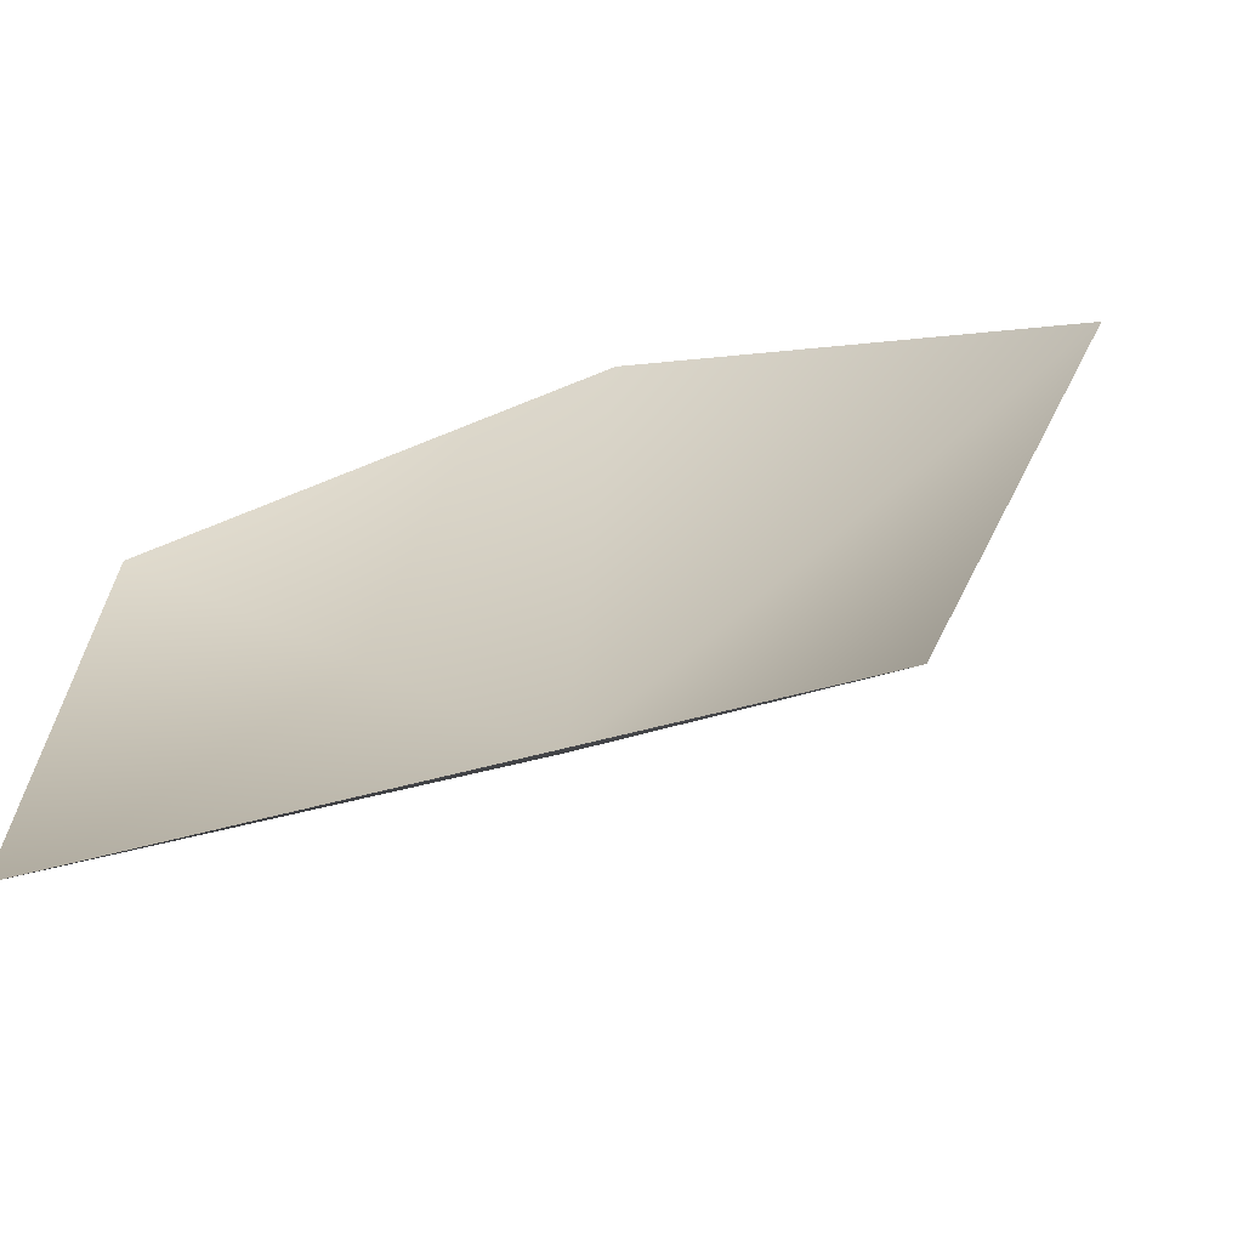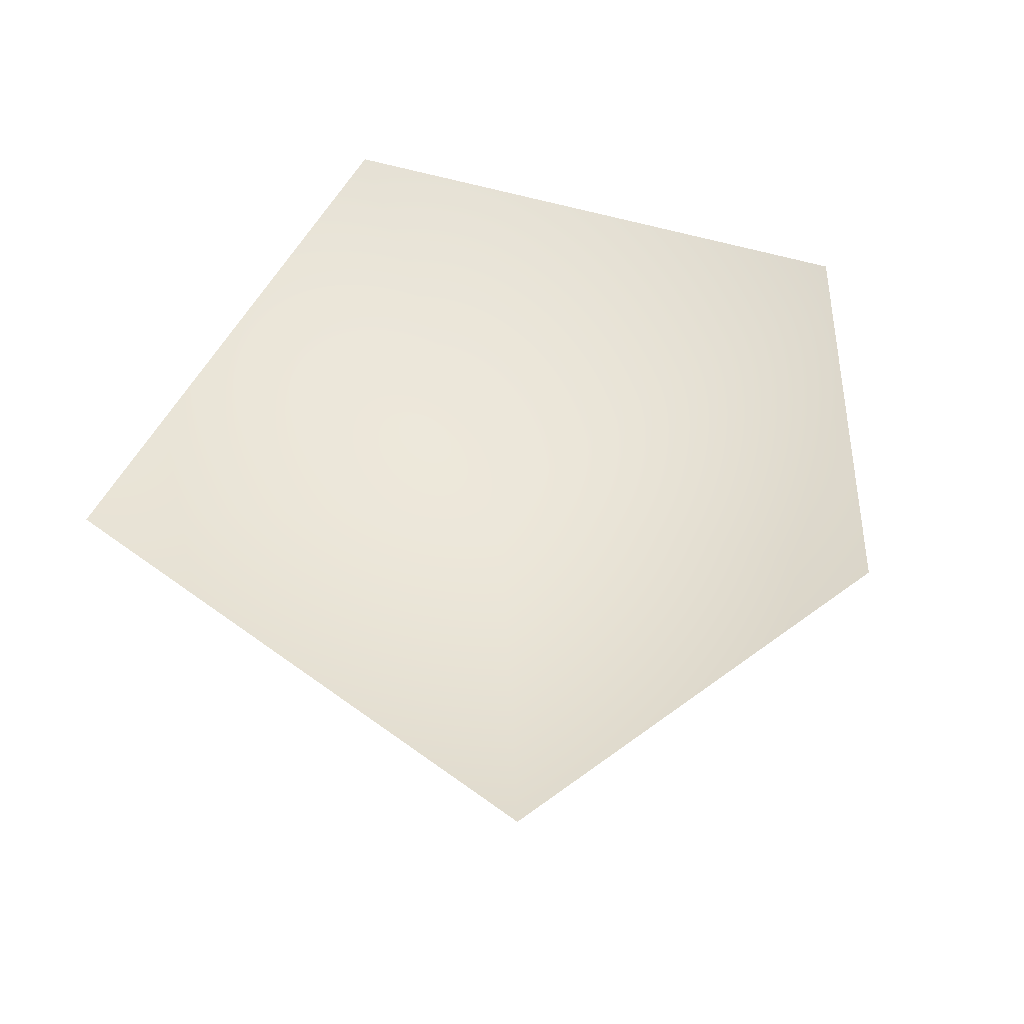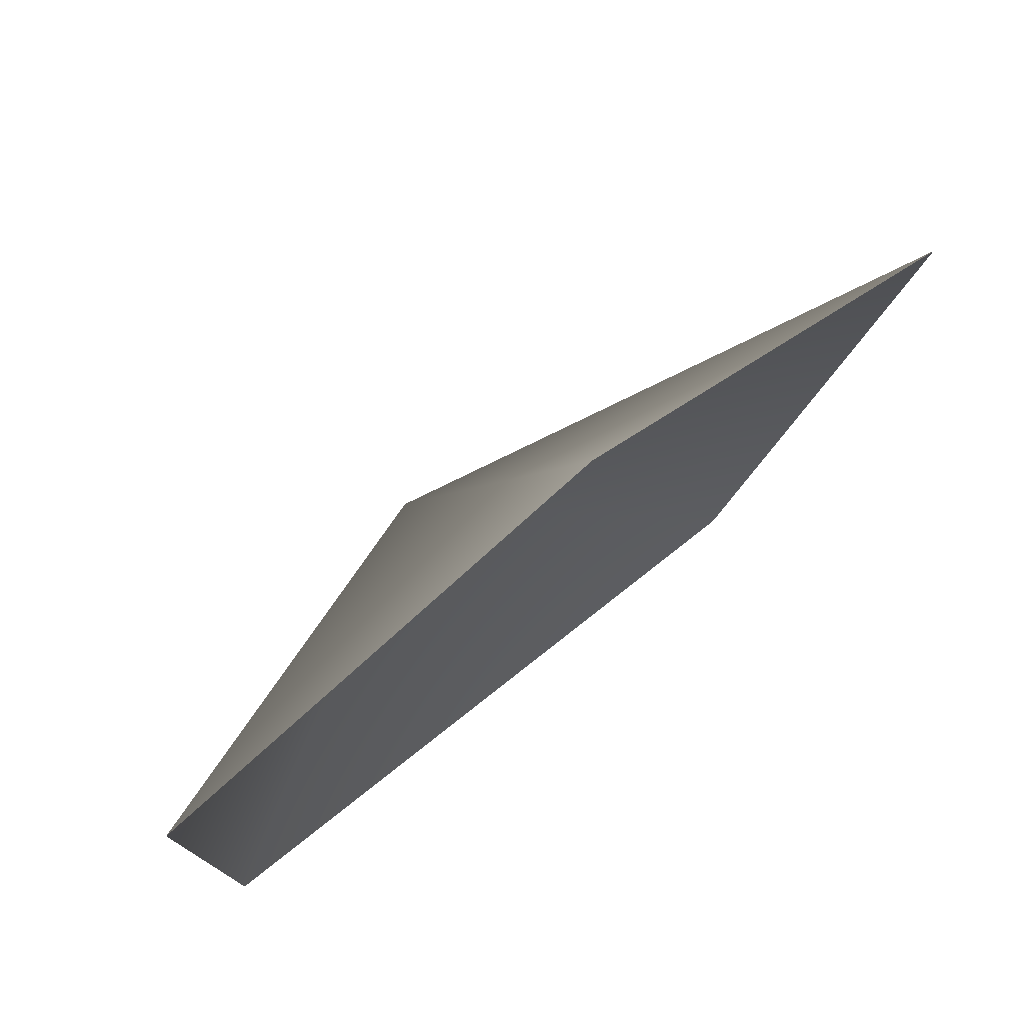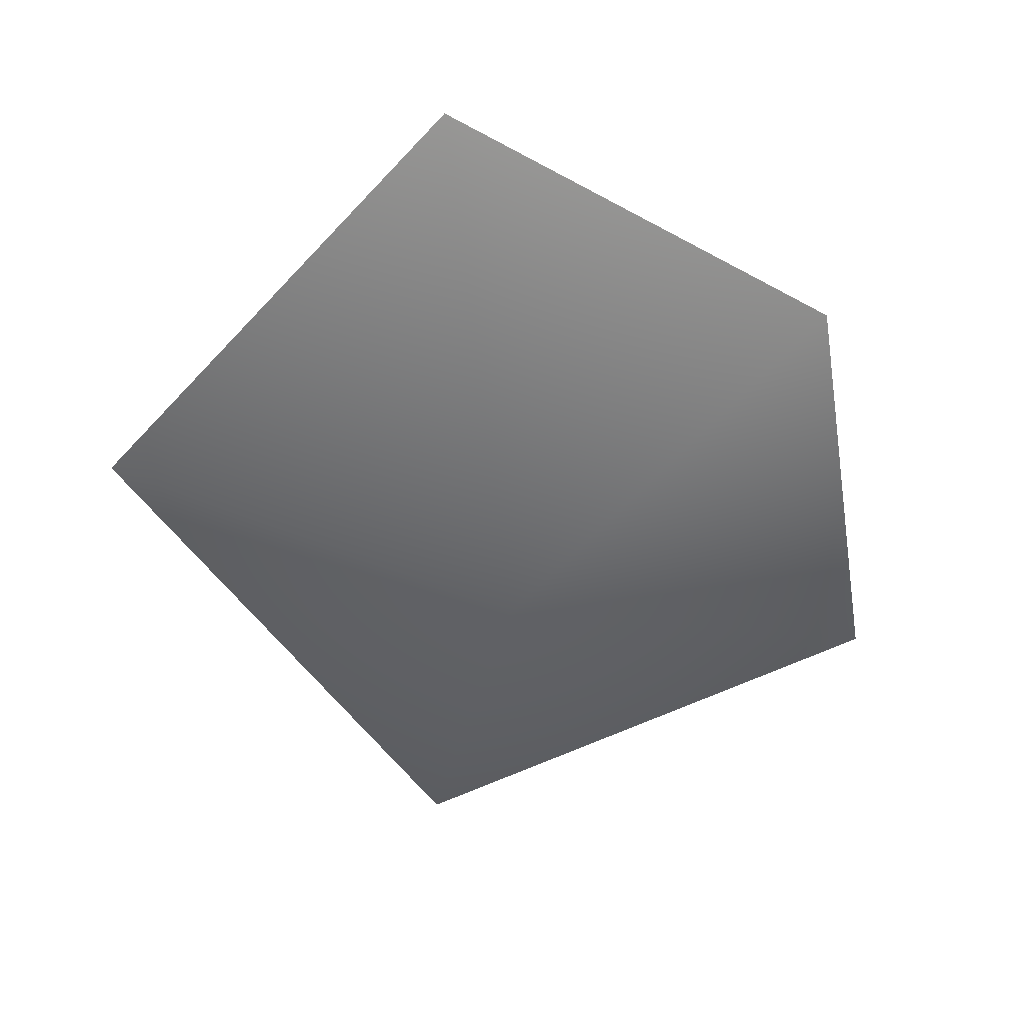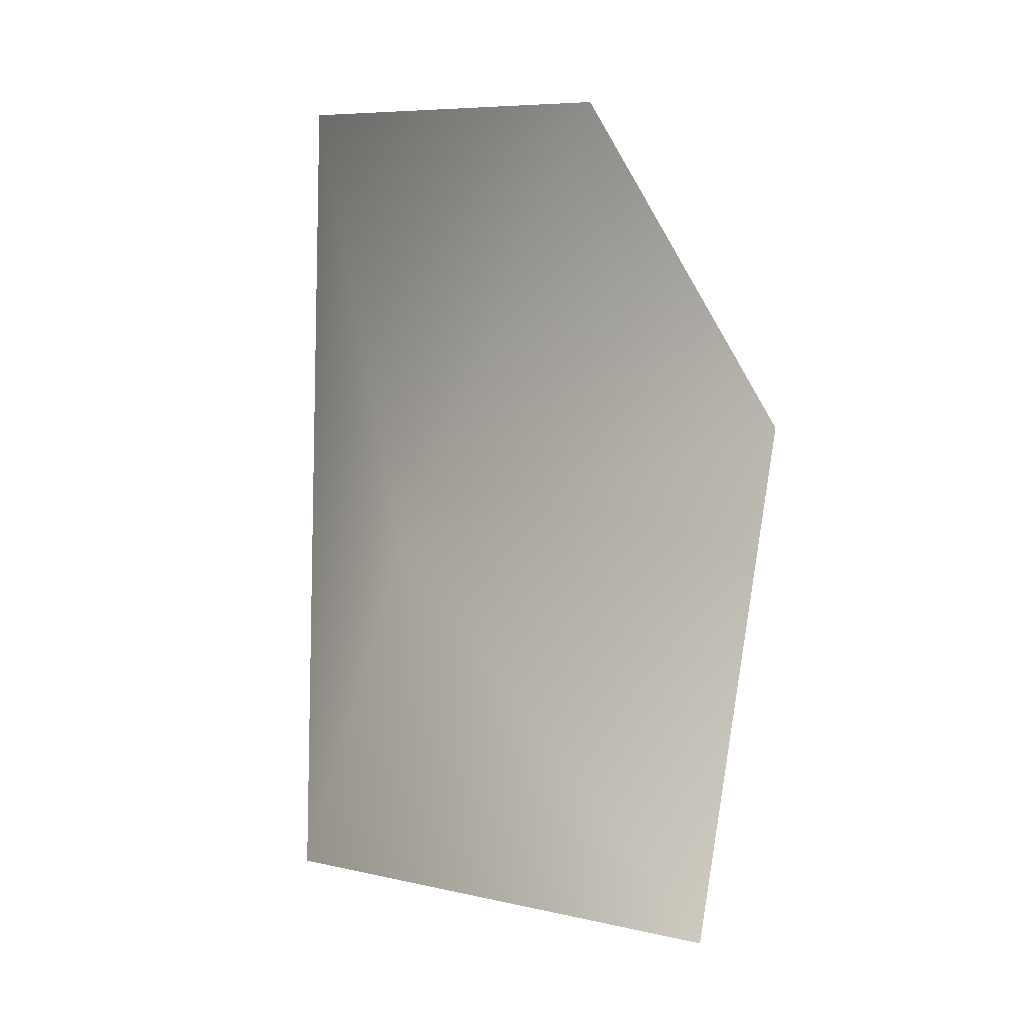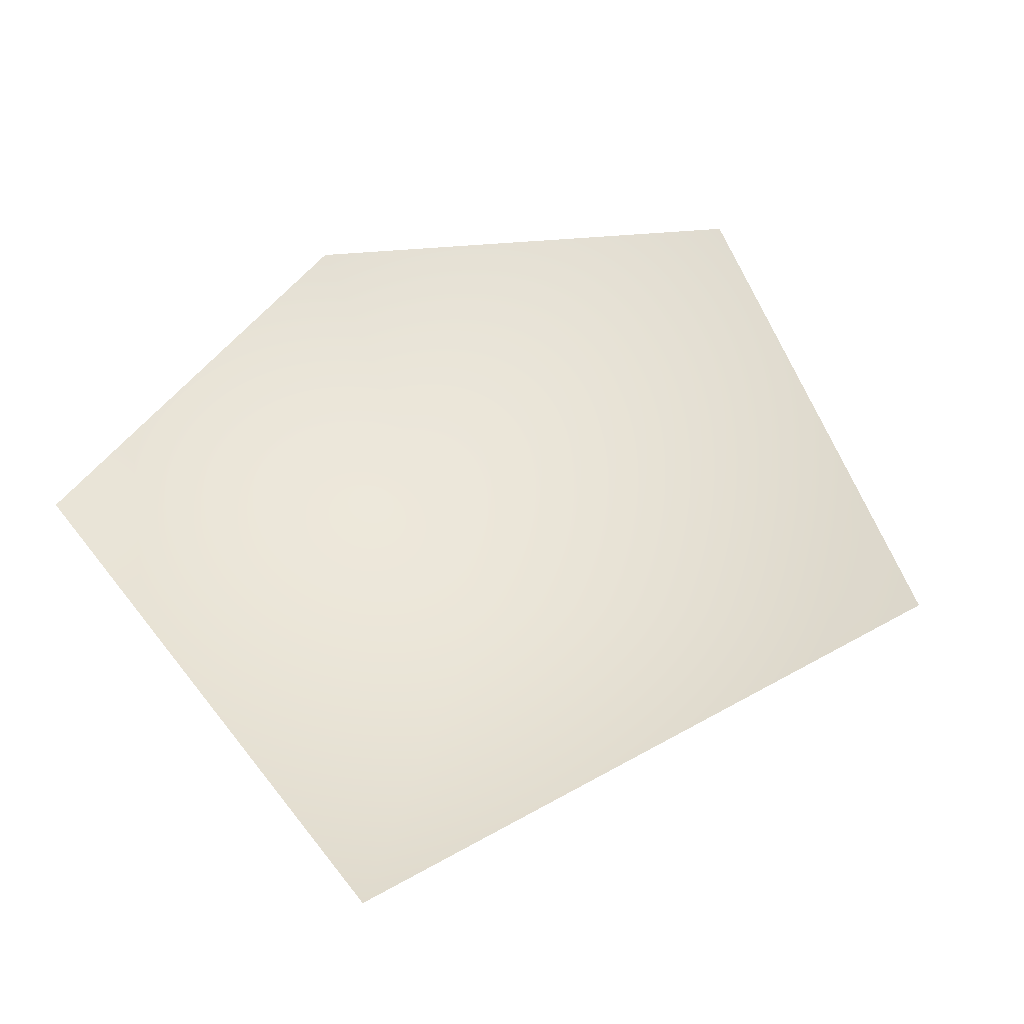
<metadata>
{"format":"obj","ext":"obj","renderer":"f3d","projection":"perspective","resolution":1024,"background":"white","views":[{"elev":-67.2,"azim":-163.5,"up":"+Z"},{"elev":49.1,"azim":-70.4,"up":"+Y"},{"elev":77.2,"azim":141.2,"up":"+Z"},{"elev":-52.7,"azim":-61.1,"up":"+Y"},{"elev":-11.1,"azim":121.3,"up":"+Z"},{"elev":50.4,"azim":143.7,"up":"+Y"}]}
</metadata>
<code>
v -0.7503 0.3962 -0.9133
v 0.9038 0.3962 -0.7799
v 0 0 0
v 0.9038 0.3962 0.7249
v -0.2225 0.3962 1.119
v -1.259 0.3962 0.5015
g cabbage_alpha_1068_195
f 1 3 2
f 2 3 4
f 5 4 3
f 5 3 6
f 6 3 1

</code>
